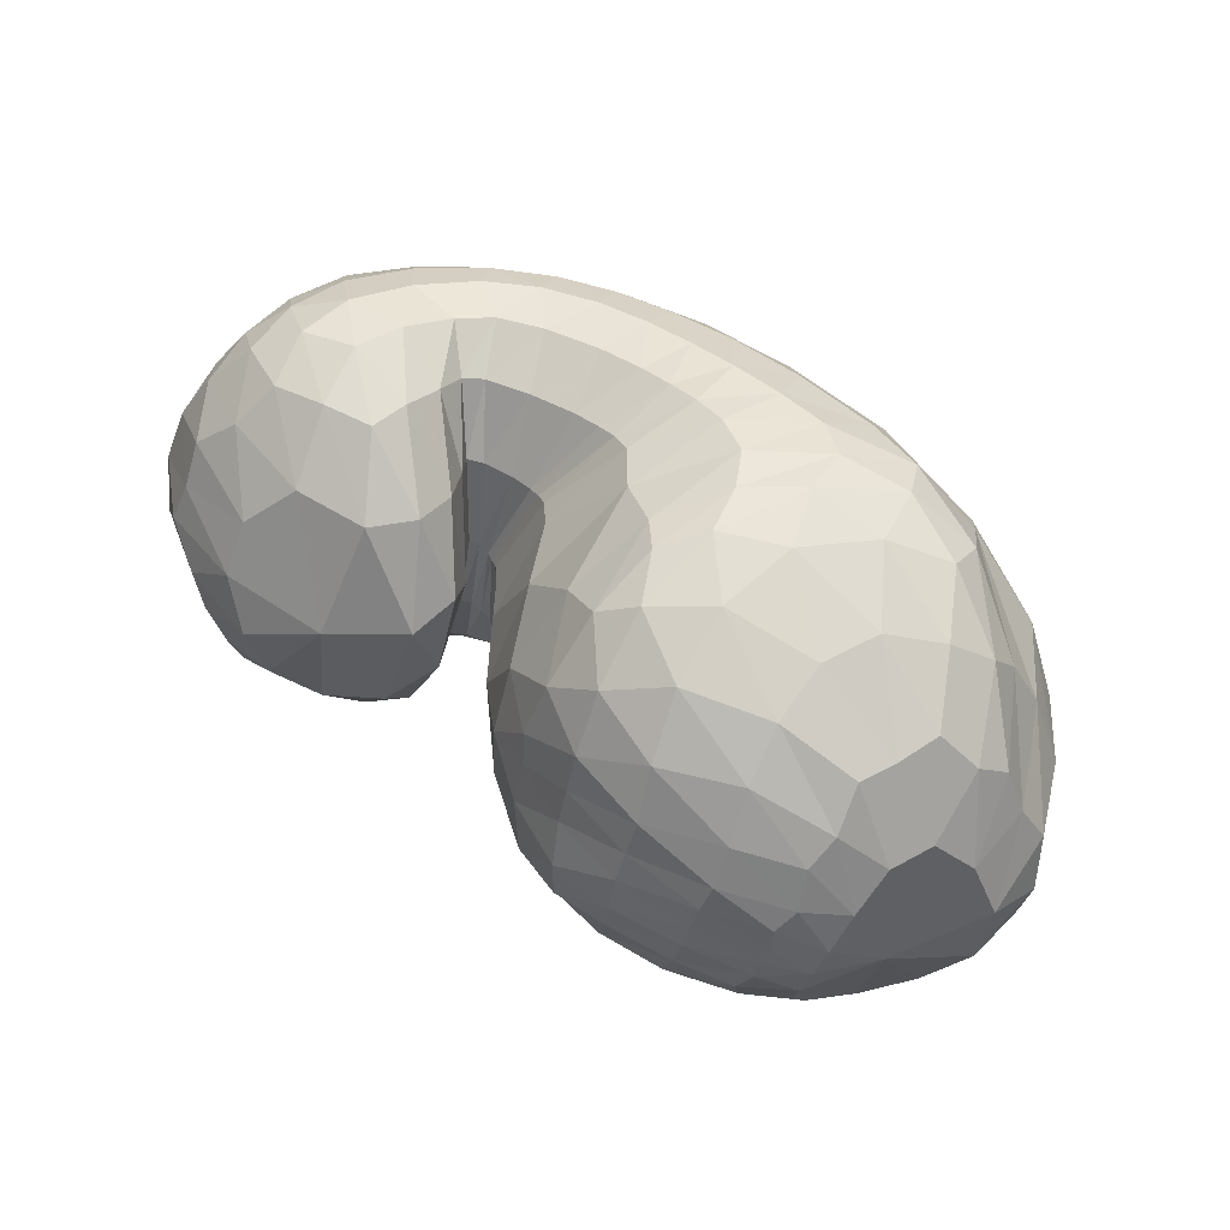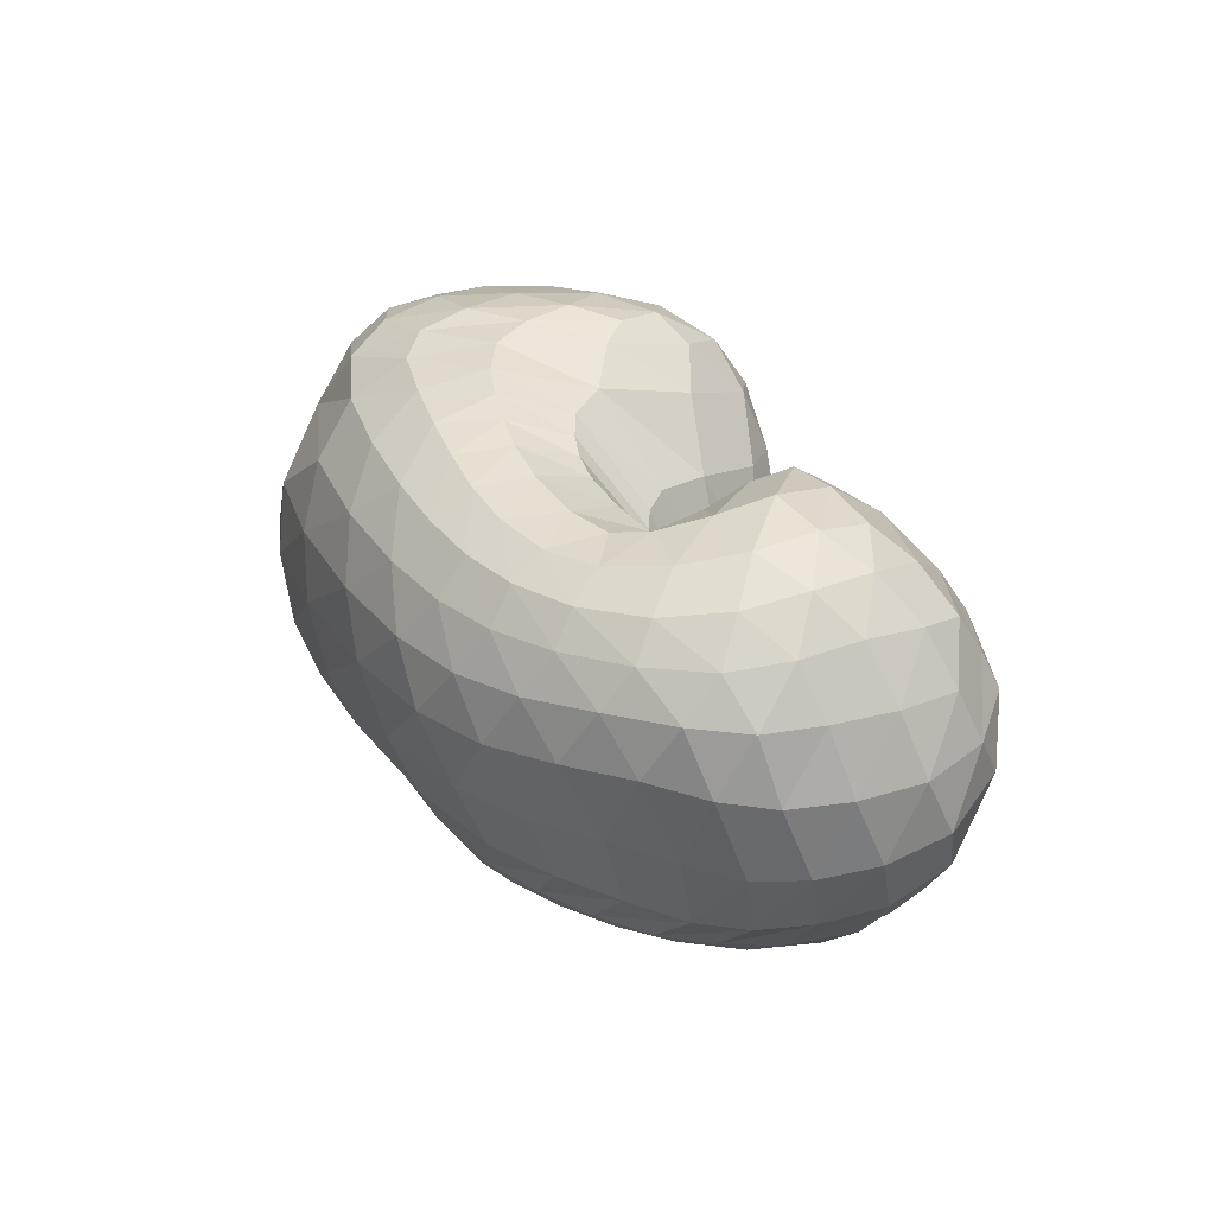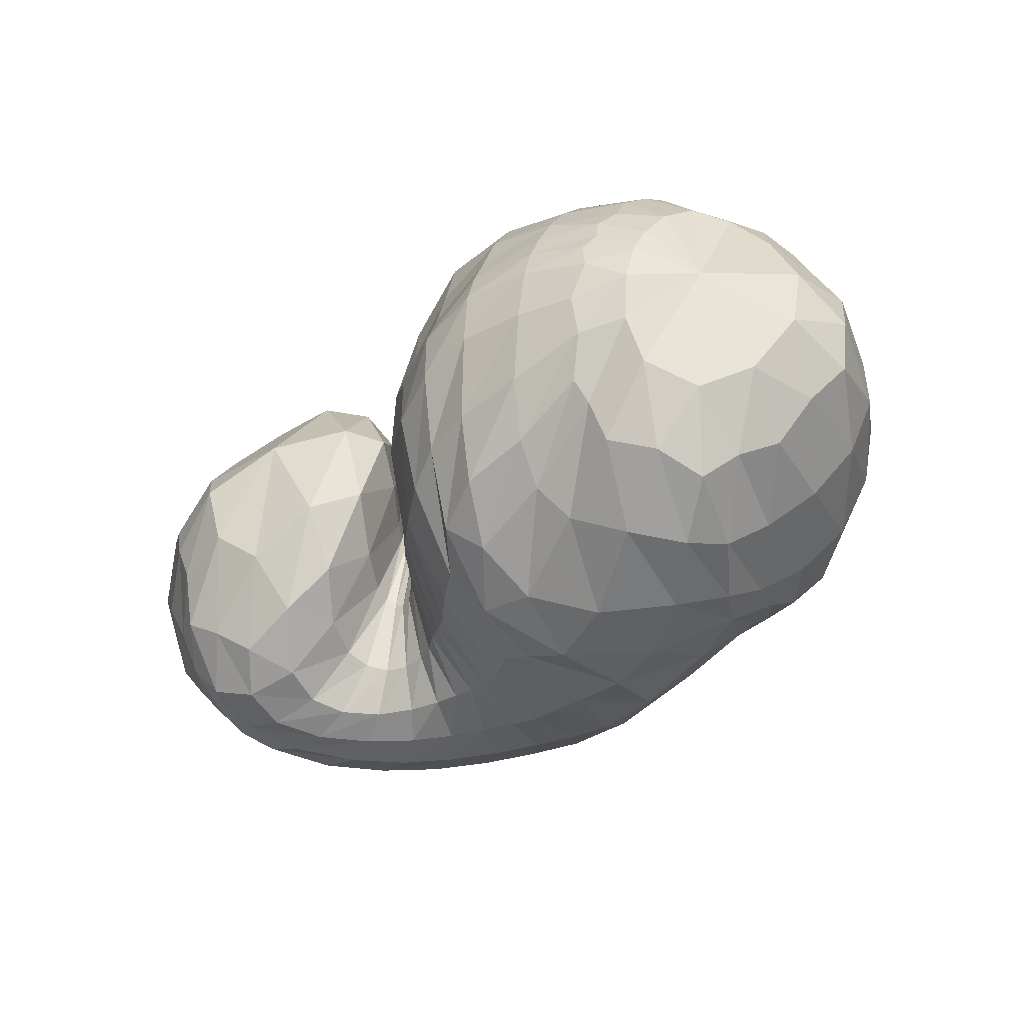
<metadata>
{"format":"obj","ext":"obj","renderer":"f3d","projection":"perspective","resolution":1024,"background":"white","views":[{"elev":58.9,"azim":-148.3,"up":"+Z"},{"elev":26.9,"azim":59.3,"up":"+Z"},{"elev":-38.7,"azim":-141.0,"up":"+Z"}]}
</metadata>
<code>
v 74.48 165.2 136.2
v 103.9 189.7 147.5
v 147.3 193.1 157.8
v 188.8 176.1 158
v 217.6 152.5 143.4
v 234 121.7 146.2
v 240.9 114.1 141.4
v 246.5 112.6 143.9
v 247 118.4 146.5
v 233.7 143.1 164.6
v 263.2 171.2 158.9
v 101.1 184.6 160.9
v 145.3 184.5 180.5
v 186.1 166.3 191.4
v 98.96 171.9 180.2
v 150 157 211
v 175.7 127.5 219.4
v 196.2 107 208.1
v 210.8 90.22 201.6
v 227.2 85.97 195.8
v 258.8 86.47 191
v 265.4 100.2 197.1
v 270.6 126.8 206.1
v 96.9 150.2 198.2
v 142.7 108.4 221.7
v 84.79 126.7 199.2
v 104.6 82.13 209.7
v 147.8 71.9 217.8
v 174.8 57.36 210.3
v 208.5 50.72 203.5
v 242.5 48.11 197.3
v 278.4 58.53 195.1
v 304.6 90.21 202.7
v 305.1 127.7 202.1
v 66.45 115.7 178.3
v 110.2 52.85 184.3
v 186.5 27.98 181.5
v 242.9 27.74 177.7
v 285.6 40.75 177.6
v 322.6 69.19 180.4
v 333.6 106.7 185.1
v 325.4 144.5 178.5
v 52.07 113.2 149.3
v 72.84 63.2 135.8
v 120.2 32.31 140.3
v 205.9 19.21 143.8
v 268.9 26.64 145
v 314 49.84 149.3
v 340.2 77.65 145.5
v 351.1 116.7 147.8
v 328.2 158.5 153.4
v 51.03 120.3 112.6
v 86.17 68.13 94.81
v 129.5 39.99 97.97
v 218 32.02 101.3
v 275.9 45.49 99.81
v 310.3 69.48 95.74
v 334.3 94.99 100.3
v 342.4 134 111.3
v 310.1 171.3 132.9
v 71.7 131.2 84.73
v 107.5 89.96 67.42
v 127.9 62.09 78.63
v 190 55.52 65.36
v 230.2 56.55 67.9
v 265.9 71.3 67.79
v 298.7 96.49 70.03
v 318.1 132.8 81.58
v 305 165.9 99.51
v 90.87 147.7 70.19
v 123 118.3 52.09
v 161.8 97.92 48.64
v 191.1 94.21 51.9
v 215.6 88.54 58.74
v 241 91.95 62.43
v 271.4 103.2 66.56
v 293.2 129.6 70.49
v 283.1 155.8 84.31
v 111.1 170.3 81.31
v 162.7 145.6 58.23
v 114.4 182.3 99.97
v 158.5 180.9 82.1
v 186.5 157 71.6
v 206.8 137.3 73.3
v 224.1 123.1 81.22
v 237.8 113.4 83.9
v 253.7 114 84.75
v 261.8 126.3 89.83
v 248.5 152.8 106.1
v 108.3 190.9 126
v 149.6 195.3 129.2
v 186.1 184.7 120.7
v 88.51 182.6 142.9
v 86.38 178.4 152.5
v 83.92 170.3 164.7
v 80.74 158.1 175.6
v 73.71 145.4 176
v 62.56 139.3 162.6
v 53.59 138.9 142.7
v 54.59 143.3 119.6
v 67.09 150.4 101.2
v 81.33 161 93.56
v 92.57 174.5 101.5
v 93.87 181.5 115.6
v 90.9 184.1 130.9
v 122.9 192.9 154
v 100.2 186.5 153.2
v 102.8 190.2 138.8
v 124 195 144.2
v 170.7 185.7 157.2
v 121.7 190.1 162.3
v 146.5 188.9 168.3
v 147.1 196.7 146.1
v 168.7 192.5 142.7
v 203.7 169 152.6
v 170.1 181.9 170.8
v 189.8 173.4 171.7
v 189.5 180.8 142.2
v 227.7 133.2 146.8
v 204 158.6 174.1
v 212.7 134.5 179.4
v 213.9 150.3 103.1
v 224.5 138.4 109.2
v 204.4 169.7 126.6
v 237.9 116.5 143.5
v 219.1 115.6 181.7
v 224.4 108 178.9
v 231.7 127.8 110.9
v 236.9 120.5 110.7
v 243 112.8 142.2
v 228.5 105 175.4
v 232.5 103.1 173.6
v 241.5 117 109.4
v 245.8 115.5 109.2
v 249.7 113.2 144.5
v 239.7 102.2 173.3
v 250.2 101.9 172.3
v 249 115.9 111.4
v 251.6 118.1 113.9
v 238.6 130.9 153.1
v 255.5 103.4 172.3
v 252.2 110.3 176.1
v 251 123.9 115.6
v 244.4 136.5 120.3
v 238.4 158.8 162.5
v 247.2 122.9 183.1
v 248 137.7 189.1
v 235.9 151.6 135.2
v 259.2 149.2 190.8
v 283.3 149.3 191.4
v 297.2 159.6 176.9
v 297.8 170.4 161.3
v 288.6 178.1 146.1
v 283.8 175.6 124.1
v 269.9 169.1 112.3
v 247.3 165.6 126
v 119.9 186.3 171.1
v 97.13 178.9 167.8
v 169 178.4 186.6
v 119.7 178.7 183.2
v 147.2 174.4 196.2
v 169.5 165.8 204
v 181.9 148.2 209.7
v 195.2 140.7 199.6
v 121.4 166.8 197
v 95.69 162.8 187.8
v 169.4 143.7 217.2
v 122.1 150.8 207.9
v 150.1 133.3 219.6
v 182.5 118.1 216.2
v 163.7 115.6 222.9
v 165.9 99.17 221.5
v 204.2 94.31 205.5
v 171.7 85.73 218.8
v 182.6 77.73 215.8
v 217.7 87.74 198.3
v 193.5 73.33 212.3
v 204.2 70.2 208.7
v 243.3 85.38 193.1
v 215.6 67.55 205.3
v 231 65.68 201.9
v 264.4 90.64 192.3
v 250.5 65.94 198.6
v 265.7 69.27 197.4
v 267.8 113.6 203.3
v 275.2 77.64 199.7
v 284 91.28 204.6
v 289.8 107.5 209.3
v 287 127.7 206.1
v 120.2 131.6 213.3
v 90.79 139.2 197.8
v 110.8 114.9 213.4
v 123.5 90.57 218
v 147.5 88.18 221.8
v 94.43 104.5 207.1
v 72.79 123.9 187.4
v 125.4 70.59 214.4
v 83.36 95.91 195.9
v 104 68.62 200.5
v 157.6 62.26 213.7
v 130.1 56.35 206.6
v 192.4 53.49 206.9
v 149.2 46.96 201
v 177 40.56 197.9
v 224.5 48.53 200.3
v 202.3 37.07 194.9
v 223.8 35.96 192
v 261.6 50.95 195.1
v 243.5 36.63 189.7
v 262.8 40.25 188.2
v 293.6 72.59 198.1
v 282.6 47.94 187.7
v 301.5 61.17 189.1
v 308.1 109.1 205.6
v 315.5 78.79 192.6
v 321.5 97.94 196.4
v 321.9 117.6 197.1
v 312.7 139.2 191
v 79.84 86.99 182.4
v 59.24 116.7 163.3
v 149.7 34.76 183.3
v 71.61 83.65 165.1
v 85.98 55.7 157.2
v 116.8 36.5 162.9
v 217.7 26.05 179.6
v 155 26.44 163.4
v 196.7 20.91 163.5
v 264.6 32.42 177
v 231 20.51 163
v 257.4 24.62 162.4
v 306.2 53.27 178.9
v 280.6 32.43 163.7
v 302.8 44.05 166.3
v 330.8 87.2 182.9
v 321.9 58.02 167.1
v 334.1 73.3 166.4
v 333.3 126.5 183.4
v 340.4 91.17 167.3
v 344.2 111.2 167.7
v 342.1 132.2 166.7
v 325.1 153.3 165.9
v 60.39 86.98 144.1
v 48.43 120.4 130.9
v 92.76 44.29 138.4
v 57.89 91.17 122.1
v 77.22 63.2 116.1
v 160.7 23.77 142.2
v 97.86 44.87 115.1
v 124.7 33.84 117.2
v 241.8 20.4 144.2
v 167.4 26.16 120.1
v 215.3 23.25 121.9
v 293 36.91 147.8
v 251.8 26.55 122.2
v 278.6 35.05 123.4
v 329.6 63.2 147
v 300.9 46.97 124.6
v 318.3 60.35 122.5
v 347.7 95.72 146.5
v 331.5 73.11 120.3
v 341.9 87.06 121.6
v 345.3 139.3 150.2
v 349.4 105.1 124.5
v 350.9 126.4 128.6
v 340.5 148.9 135.9
v 315.3 168.4 145.8
v 64.81 95.26 101.8
v 59.82 128.5 98.86
v 105.2 50.84 93.98
v 76.91 102.2 85.09
v 98.14 77.73 78.42
v 171.6 33.17 101.8
v 111.9 60.98 80.66
v 129.7 49.62 87.99
v 251.7 36.96 99.62
v 165.8 43.35 88.93
v 205.2 43.12 82.86
v 294.8 56.81 98.36
v 233.6 46.3 79.95
v 254.3 51.29 80.44
v 323.4 81.14 96.83
v 272.1 59.93 79.17
v 288.8 70.45 78.49
v 342.1 113.1 104.4
v 303.9 81.77 80.24
v 317.2 96.43 82.73
v 329.5 155.6 122.9
v 327.4 114.6 86.95
v 329.5 135 95.34
v 320.5 155.7 107.2
v 303.8 171.5 119
v 89.86 111.7 72.44
v 80.99 141.3 78.19
v 114 73.5 73.09
v 98.95 122.5 62.8
v 112.1 103.6 58.8
v 159.3 56.6 72.74
v 120.8 88.24 61.94
v 139.7 78.06 61.11
v 212.1 55.09 65.69
v 165.8 73.86 55.24
v 186.6 72.08 53.92
v 248.3 62.64 67.88
v 202.6 69.79 57.49
v 218.3 69.7 60.51
v 282.7 82.43 68.33
v 234.4 73.4 61.57
v 250.3 79.65 62.01
v 311.9 113.4 74.44
v 266.8 88.04 62.95
v 283.5 98.85 65.4
v 315.1 152.5 90.76
v 298.1 113.4 68.9
v 306.8 131.1 73.29
v 306.6 148.6 79.66
v 293.8 162.5 92.62
v 106.1 135.5 58.73
v 98.18 161.3 76.67
v 141.7 104 49.73
v 119.7 148.8 61.89
v 144.9 131.2 51.69
v 178.3 97.01 49.31
v 166.1 122.5 48.83
v 179.4 124.7 52.96
v 203.3 90.09 55.42
v 189.3 124.4 56.52
v 199.1 117.5 57.81
v 228 89.52 60.84
v 208.7 111.2 60.76
v 218.1 108 64.39
v 256 96.01 64.42
v 227.2 105.9 66.9
v 237.3 104.4 68.92
v 285 115.2 68.07
v 249.2 104.9 70.48
v 261.4 109.2 71.21
v 292.7 144 74.96
v 271.8 117.5 72.34
v 277.3 127.8 74.76
v 275.3 140.9 78.82
v 264.3 156.3 93.56
v 135.1 158.4 69.18
v 112.6 177 93.18
v 140.4 168.5 77.96
v 165.7 165 68.01
v 179.4 147.4 58.92
v 137.4 180.7 88.53
v 108.4 187.3 113.3
v 175.7 172.2 76.51
v 132.7 189.7 105.8
v 155.6 188.7 103
v 196.6 148.4 71.68
v 172.7 183.9 101.2
v 186.3 176.3 96.47
v 216.4 129.1 77.87
v 200 164.3 96.11
v 230.8 117.2 83.06
v 246 112.2 83.92
v 259.7 118.6 87.2
v 257.7 139.4 93.79
v 127.4 194.1 127.7
v 168.5 193 125.2
g foo
f 93 1 94
f 94 12 107
f 107 2 93
f 93 94 107
f 106 2 107
f 107 12 111
f 111 3 106
f 106 107 111
f 12 157 111
f 13 112 157
f 3 111 112
f 112 111 157
f 110 3 112
f 112 13 116
f 116 4 110
f 110 112 116
f 13 159 116
f 14 117 159
f 4 116 117
f 117 116 159
f 115 4 117
f 117 14 120
f 120 5 115
f 115 117 120
f 5 120 121
f 14 164 120
f 18 121 164
f 121 120 164
f 14 163 164
f 17 170 163
f 18 164 170
f 164 163 170
f 119 5 121
f 121 18 126
f 126 6 119
f 119 121 126
f 18 173 126
f 19 127 173
f 6 126 127
f 127 126 173
f 125 6 127
f 127 19 131
f 131 7 125
f 125 127 131
f 19 176 131
f 20 132 176
f 7 131 132
f 132 131 176
f 130 7 132
f 132 20 136
f 136 8 130
f 130 132 136
f 20 179 136
f 21 137 179
f 8 136 137
f 137 136 179
f 135 8 137
f 137 21 141
f 141 9 135
f 135 137 141
f 21 182 141
f 22 142 182
f 9 141 142
f 142 141 182
f 140 9 142
f 142 22 146
f 146 10 140
f 140 142 146
f 22 185 146
f 23 147 185
f 10 146 147
f 147 146 185
f 145 10 147
f 147 23 149
f 149 11 145
f 145 147 149
f 94 1 95
f 95 15 158
f 158 12 94
f 94 95 158
f 157 12 158
f 158 15 160
f 160 13 157
f 157 158 160
f 15 165 160
f 16 161 165
f 13 160 161
f 161 160 165
f 159 13 161
f 161 16 162
f 162 14 159
f 159 161 162
f 16 167 162
f 17 163 167
f 14 162 163
f 163 162 167
f 95 1 96
f 96 24 166
f 166 15 95
f 95 96 166
f 165 15 166
f 166 24 168
f 168 16 165
f 165 166 168
f 24 190 168
f 25 169 190
f 16 168 169
f 169 168 190
f 167 16 169
f 169 25 171
f 171 17 167
f 167 169 171
f 17 171 172
f 25 194 171
f 28 172 194
f 172 171 194
f 25 193 194
f 27 197 193
f 28 194 197
f 194 193 197
f 170 17 172
f 172 28 174
f 174 18 170
f 170 172 174
f 28 200 174
f 29 175 200
f 18 174 175
f 175 174 200
f 173 18 175
f 175 29 177
f 177 19 173
f 173 175 177
f 29 202 177
f 30 178 202
f 19 177 178
f 178 177 202
f 176 19 178
f 178 30 180
f 180 20 176
f 176 178 180
f 30 205 180
f 31 181 205
f 20 180 181
f 181 180 205
f 179 20 181
f 181 31 183
f 183 21 179
f 179 181 183
f 31 208 183
f 32 184 208
f 21 183 184
f 184 183 208
f 182 21 184
f 184 32 186
f 186 22 182
f 182 184 186
f 32 211 186
f 33 187 211
f 22 186 187
f 187 186 211
f 185 22 187
f 187 33 188
f 188 23 185
f 185 187 188
f 33 214 188
f 34 189 214
f 23 188 189
f 189 188 214
f 23 189 149
f 34 150 189
f 11 149 150
f 150 149 189
f 96 1 97
f 97 26 191
f 191 24 96
f 96 97 191
f 190 24 191
f 191 26 192
f 192 25 190
f 190 191 192
f 26 195 192
f 27 193 195
f 25 192 193
f 193 192 195
f 97 1 98
f 98 35 196
f 196 26 97
f 97 98 196
f 195 26 196
f 196 35 198
f 198 27 195
f 195 196 198
f 35 219 198
f 36 199 219
f 27 198 199
f 199 198 219
f 197 27 199
f 199 36 201
f 201 28 197
f 197 199 201
f 200 28 201
f 201 36 203
f 203 29 200
f 200 201 203
f 36 221 203
f 37 204 221
f 29 203 204
f 204 203 221
f 202 29 204
f 204 37 206
f 206 30 202
f 202 204 206
f 37 225 206
f 38 207 225
f 30 206 207
f 207 206 225
f 205 30 207
f 207 38 209
f 209 31 205
f 205 207 209
f 38 228 209
f 39 210 228
f 31 209 210
f 210 209 228
f 208 31 210
f 210 39 212
f 212 32 208
f 208 210 212
f 39 231 212
f 40 213 231
f 32 212 213
f 213 212 231
f 211 32 213
f 213 40 215
f 215 33 211
f 211 213 215
f 40 234 215
f 41 216 234
f 33 215 216
f 216 215 234
f 214 33 216
f 216 41 217
f 217 34 214
f 214 216 217
f 41 237 217
f 42 218 237
f 34 217 218
f 218 217 237
f 34 218 150
f 42 151 218
f 11 150 151
f 151 150 218
f 98 1 99
f 99 43 220
f 220 35 98
f 98 99 220
f 219 35 220
f 220 43 222
f 222 36 219
f 219 220 222
f 43 242 222
f 44 223 242
f 36 222 223
f 223 222 242
f 44 244 223
f 45 224 244
f 36 223 224
f 224 223 244
f 221 36 224
f 224 45 226
f 226 37 221
f 221 224 226
f 45 247 226
f 46 227 247
f 37 226 227
f 227 226 247
f 225 37 227
f 227 46 229
f 229 38 225
f 225 227 229
f 46 250 229
f 47 230 250
f 38 229 230
f 230 229 250
f 228 38 230
f 230 47 232
f 232 39 228
f 228 230 232
f 47 253 232
f 48 233 253
f 39 232 233
f 233 232 253
f 231 39 233
f 233 48 235
f 235 40 231
f 231 233 235
f 48 256 235
f 49 236 256
f 40 235 236
f 236 235 256
f 234 40 236
f 236 49 238
f 238 41 234
f 234 236 238
f 49 259 238
f 50 239 259
f 41 238 239
f 239 238 259
f 237 41 239
f 239 50 240
f 240 42 237
f 237 239 240
f 50 262 240
f 51 241 262
f 42 240 241
f 241 240 262
f 42 241 151
f 51 152 241
f 11 151 152
f 152 151 241
f 99 1 100
f 100 52 243
f 243 43 99
f 99 100 243
f 242 43 243
f 243 52 245
f 245 44 242
f 242 243 245
f 52 267 245
f 53 246 267
f 44 245 246
f 246 245 267
f 244 44 246
f 246 53 248
f 248 45 244
f 244 246 248
f 53 269 248
f 54 249 269
f 45 248 249
f 249 248 269
f 247 45 249
f 249 54 251
f 251 46 247
f 247 249 251
f 54 272 251
f 55 252 272
f 46 251 252
f 252 251 272
f 250 46 252
f 252 55 254
f 254 47 250
f 250 252 254
f 55 275 254
f 56 255 275
f 47 254 255
f 255 254 275
f 253 47 255
f 255 56 257
f 257 48 253
f 253 255 257
f 56 278 257
f 57 258 278
f 48 257 258
f 258 257 278
f 256 48 258
f 258 57 260
f 260 49 256
f 256 258 260
f 57 281 260
f 58 261 281
f 49 260 261
f 261 260 281
f 259 49 261
f 261 58 263
f 263 50 259
f 259 261 263
f 58 284 263
f 59 264 284
f 50 263 264
f 264 263 284
f 262 50 264
f 264 59 265
f 265 51 262
f 262 264 265
f 59 287 265
f 60 266 287
f 51 265 266
f 266 265 287
f 51 266 152
f 60 153 266
f 11 152 153
f 153 152 266
f 100 1 101
f 101 61 268
f 268 52 100
f 100 101 268
f 267 52 268
f 268 61 270
f 270 53 267
f 267 268 270
f 61 292 270
f 62 271 292
f 53 270 271
f 271 270 292
f 269 53 271
f 271 62 273
f 273 54 269
f 269 271 273
f 62 294 273
f 63 274 294
f 54 273 274
f 274 273 294
f 272 54 274
f 274 63 276
f 276 55 272
f 272 274 276
f 63 297 276
f 64 277 297
f 55 276 277
f 277 276 297
f 275 55 277
f 277 64 279
f 279 56 275
f 275 277 279
f 64 300 279
f 65 280 300
f 56 279 280
f 280 279 300
f 278 56 280
f 280 65 282
f 282 57 278
f 278 280 282
f 65 303 282
f 66 283 303
f 57 282 283
f 283 282 303
f 281 57 283
f 283 66 285
f 285 58 281
f 281 283 285
f 66 306 285
f 67 286 306
f 58 285 286
f 286 285 306
f 284 58 286
f 286 67 288
f 288 59 284
f 284 286 288
f 67 309 288
f 68 289 309
f 59 288 289
f 289 288 309
f 287 59 289
f 289 68 290
f 290 60 287
f 287 289 290
f 68 312 290
f 69 291 312
f 60 290 291
f 291 290 312
f 60 291 153
f 69 154 291
f 11 153 154
f 154 153 291
f 101 1 102
f 102 70 293
f 293 61 101
f 101 102 293
f 292 61 293
f 293 70 295
f 295 62 292
f 292 293 295
f 70 317 295
f 71 296 317
f 62 295 296
f 296 295 317
f 294 62 296
f 296 71 298
f 298 63 294
f 294 296 298
f 71 319 298
f 72 299 319
f 63 298 299
f 299 298 319
f 297 63 299
f 299 72 301
f 301 64 297
f 297 299 301
f 72 322 301
f 73 302 322
f 64 301 302
f 302 301 322
f 300 64 302
f 302 73 304
f 304 65 300
f 300 302 304
f 73 325 304
f 74 305 325
f 65 304 305
f 305 304 325
f 303 65 305
f 305 74 307
f 307 66 303
f 303 305 307
f 74 328 307
f 75 308 328
f 66 307 308
f 308 307 328
f 306 66 308
f 308 75 310
f 310 67 306
f 306 308 310
f 75 331 310
f 76 311 331
f 67 310 311
f 311 310 331
f 309 67 311
f 311 76 313
f 313 68 309
f 309 311 313
f 76 334 313
f 77 314 334
f 68 313 314
f 314 313 334
f 312 68 314
f 314 77 315
f 315 69 312
f 312 314 315
f 77 337 315
f 78 316 337
f 69 315 316
f 316 315 337
f 69 316 154
f 78 155 316
f 11 154 155
f 155 154 316
f 102 1 103
f 103 79 318
f 318 70 102
f 102 103 318
f 317 70 318
f 318 79 320
f 320 71 317
f 317 318 320
f 79 342 320
f 80 321 342
f 71 320 321
f 321 320 342
f 319 71 321
f 321 80 323
f 323 72 319
f 319 321 323
f 72 323 324
f 80 346 323
f 83 324 346
f 324 323 346
f 80 345 346
f 82 349 345
f 83 346 349
f 346 345 349
f 322 72 324
f 324 83 326
f 326 73 322
f 322 324 326
f 83 352 326
f 84 327 352
f 73 326 327
f 327 326 352
f 325 73 327
f 327 84 329
f 329 74 325
f 325 327 329
f 84 355 329
f 85 330 355
f 74 329 330
f 330 329 355
f 328 74 330
f 330 85 332
f 332 75 328
f 328 330 332
f 85 357 332
f 86 333 357
f 75 332 333
f 333 332 357
f 331 75 333
f 333 86 335
f 335 76 331
f 331 333 335
f 86 358 335
f 87 336 358
f 76 335 336
f 336 335 358
f 334 76 336
f 336 87 338
f 338 77 334
f 334 336 338
f 87 359 338
f 88 339 359
f 77 338 339
f 339 338 359
f 337 77 339
f 339 88 340
f 340 78 337
f 337 339 340
f 88 360 340
f 89 341 360
f 78 340 341
f 341 340 360
f 78 341 155
f 89 156 341
f 11 155 156
f 156 155 341
f 103 1 104
f 104 81 343
f 343 79 103
f 103 104 343
f 342 79 343
f 343 81 344
f 344 80 342
f 342 343 344
f 81 347 344
f 82 345 347
f 80 344 345
f 345 344 347
f 104 1 105
f 105 90 348
f 348 81 104
f 104 105 348
f 347 81 348
f 348 90 350
f 350 82 347
f 347 348 350
f 90 361 350
f 91 351 361
f 82 350 351
f 351 350 361
f 349 82 351
f 351 91 353
f 353 83 349
f 349 351 353
f 91 362 353
f 92 354 362
f 83 353 354
f 354 353 362
f 352 83 354
f 354 92 356
f 356 84 352
f 352 354 356
f 84 356 122
f 92 124 356
f 5 122 124
f 124 122 356
f 92 118 124
f 4 115 118
f 5 124 115
f 118 115 124
f 355 84 122
f 122 5 123
f 123 85 355
f 122 123 355
f 5 119 123
f 6 128 119
f 85 123 128
f 123 119 128
f 357 85 128
f 128 6 129
f 129 86 357
f 128 129 357
f 6 125 129
f 7 133 125
f 86 129 133
f 129 125 133
f 358 86 133
f 133 7 134
f 134 87 358
f 133 134 358
f 7 130 134
f 8 138 130
f 87 134 138
f 134 130 138
f 359 87 138
f 138 8 139
f 139 88 359
f 138 139 359
f 8 135 139
f 9 143 135
f 88 139 143
f 139 135 143
f 360 88 143
f 143 9 144
f 144 89 360
f 143 144 360
f 9 140 144
f 10 148 140
f 89 144 148
f 144 140 148
f 89 148 156
f 10 145 148
f 11 156 145
f 148 145 156
f 1 93 105
f 2 108 93
f 90 105 108
f 105 93 108
f 361 90 108
f 108 2 109
f 109 91 361
f 108 109 361
f 2 106 109
f 3 113 106
f 91 109 113
f 109 106 113
f 362 91 113
f 113 3 114
f 114 92 362
f 113 114 362
f 3 110 114
f 4 118 110
f 92 114 118
f 114 110 118
g

</code>
